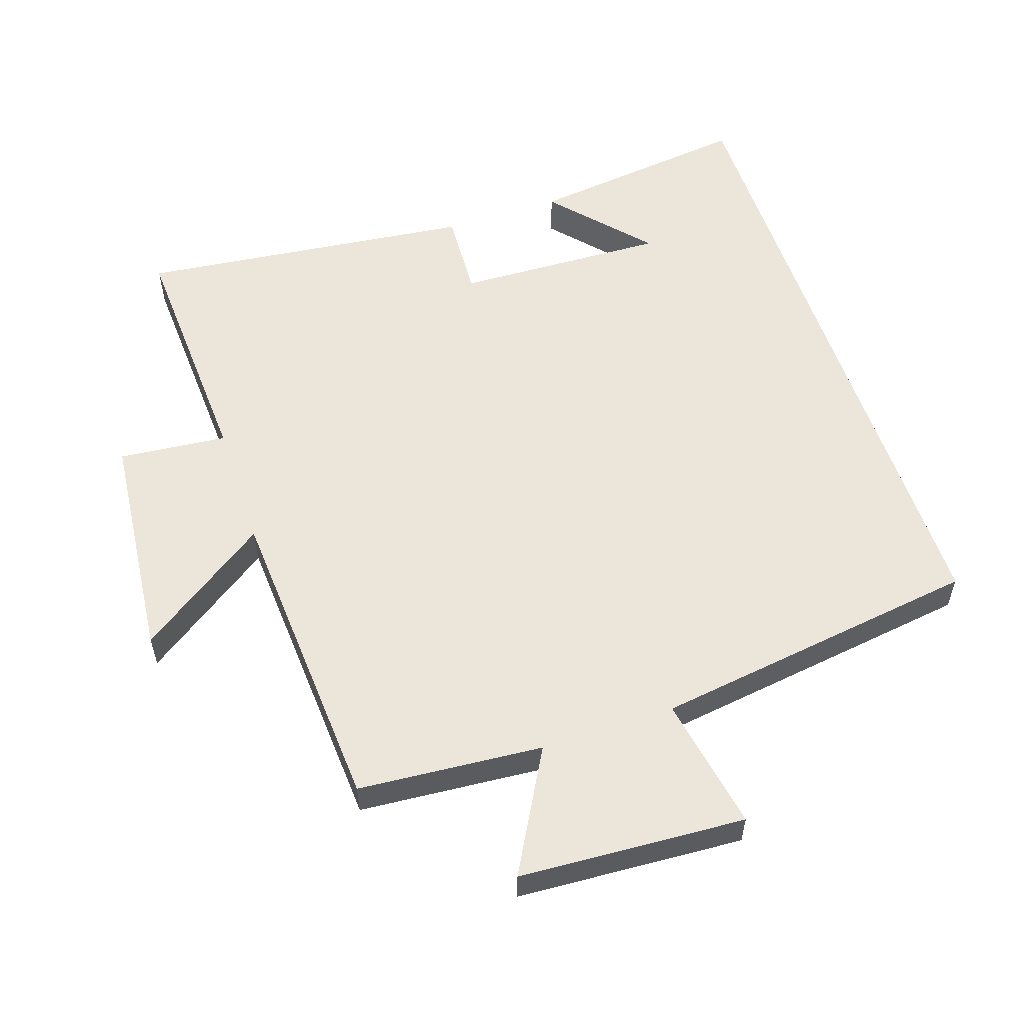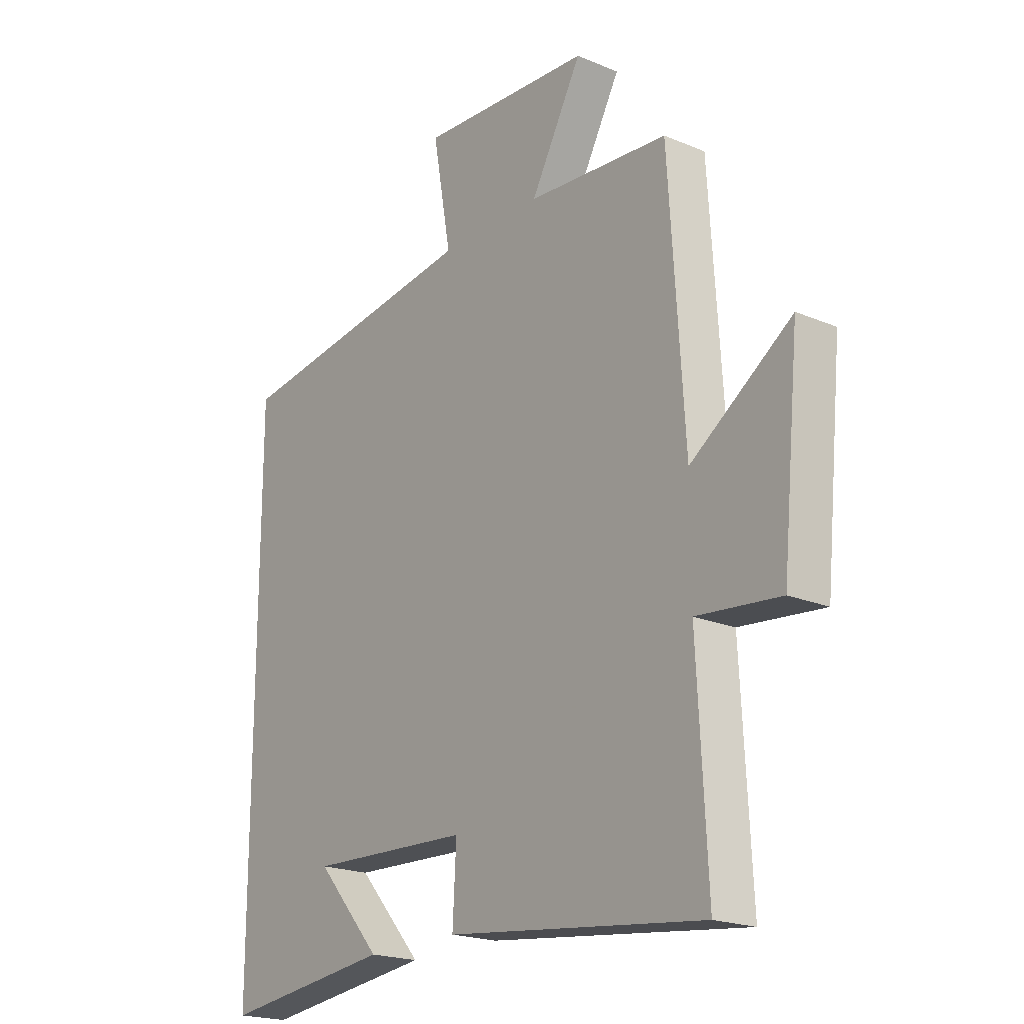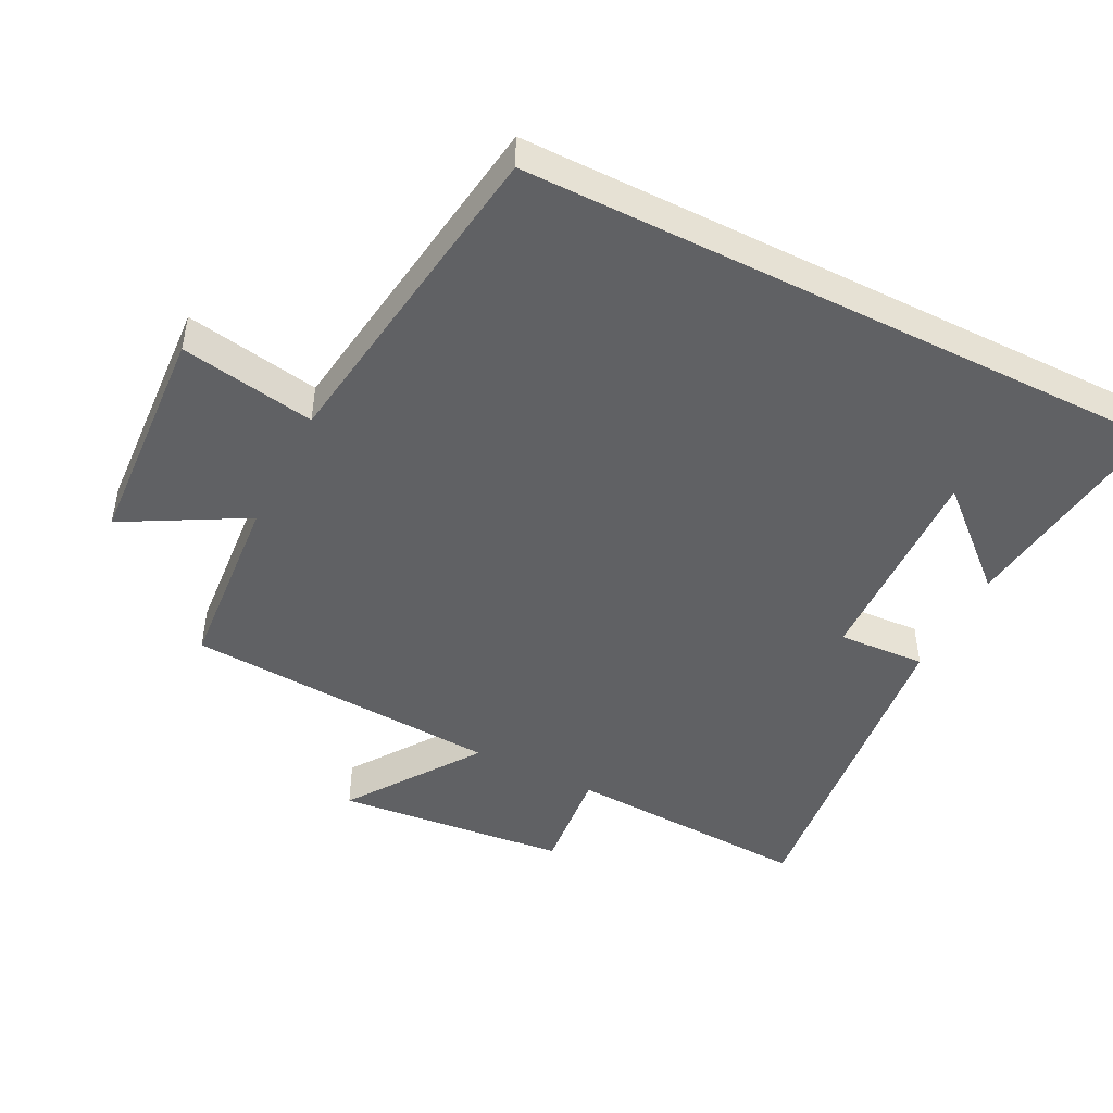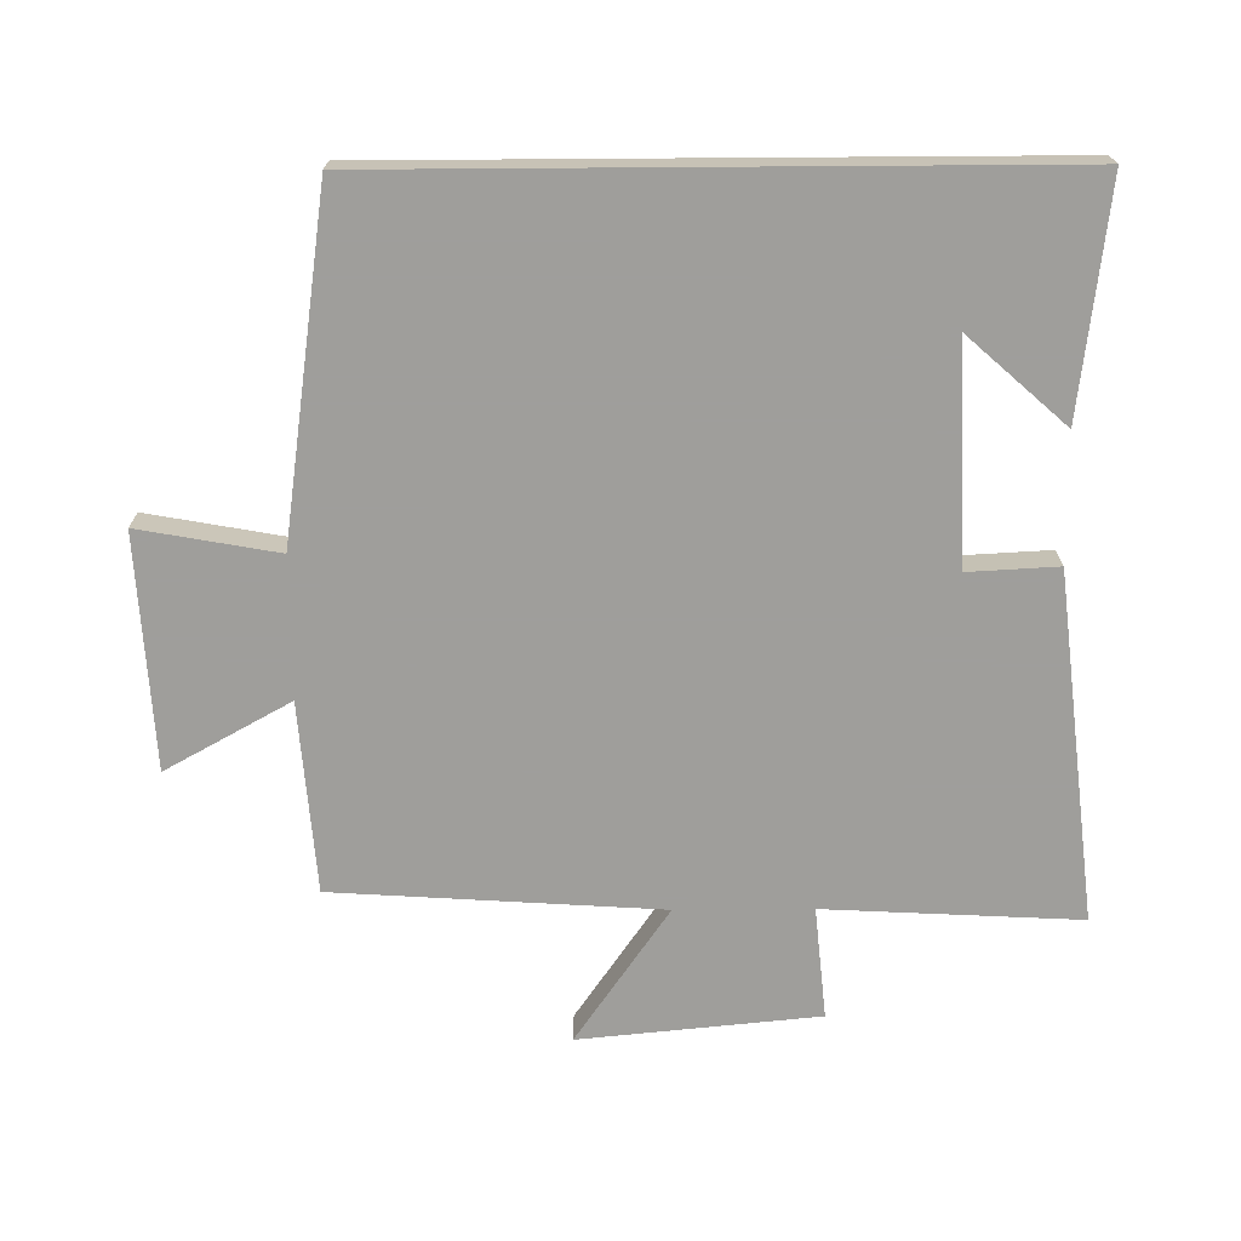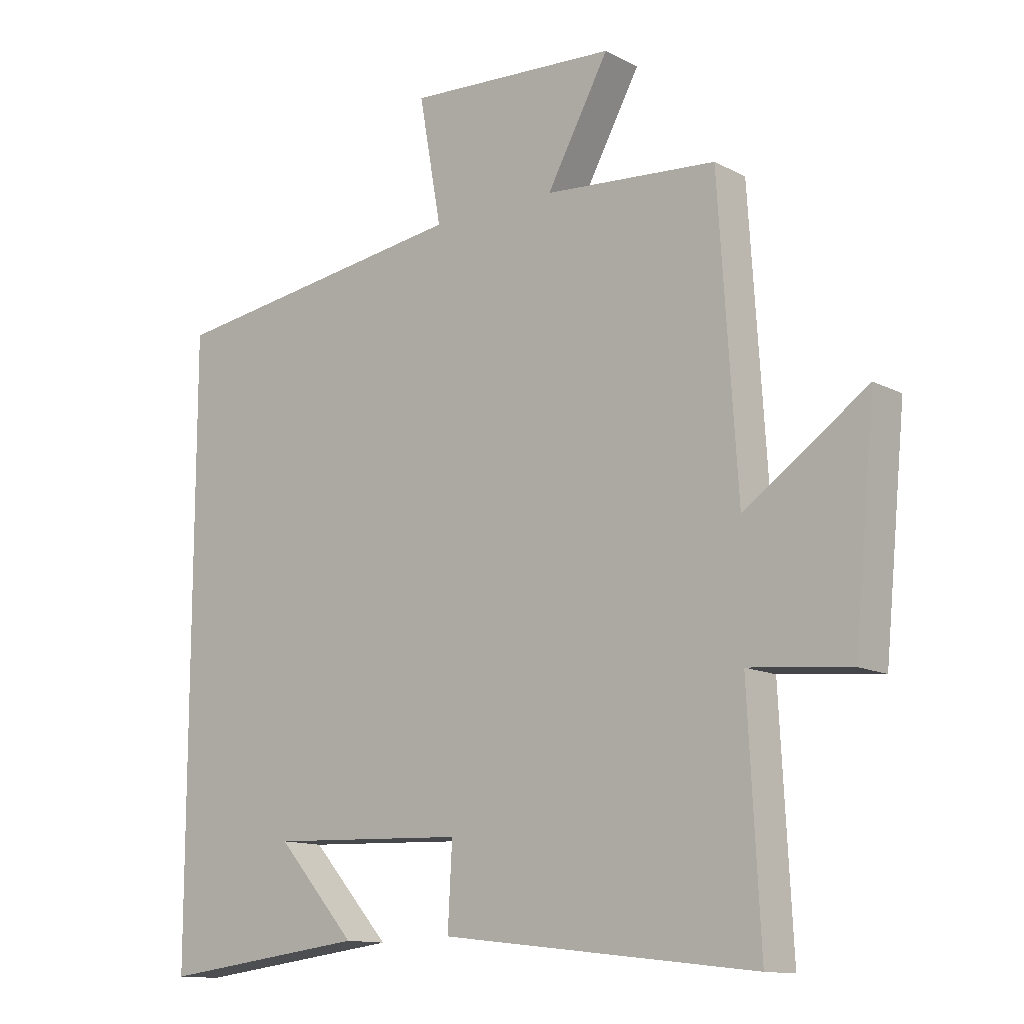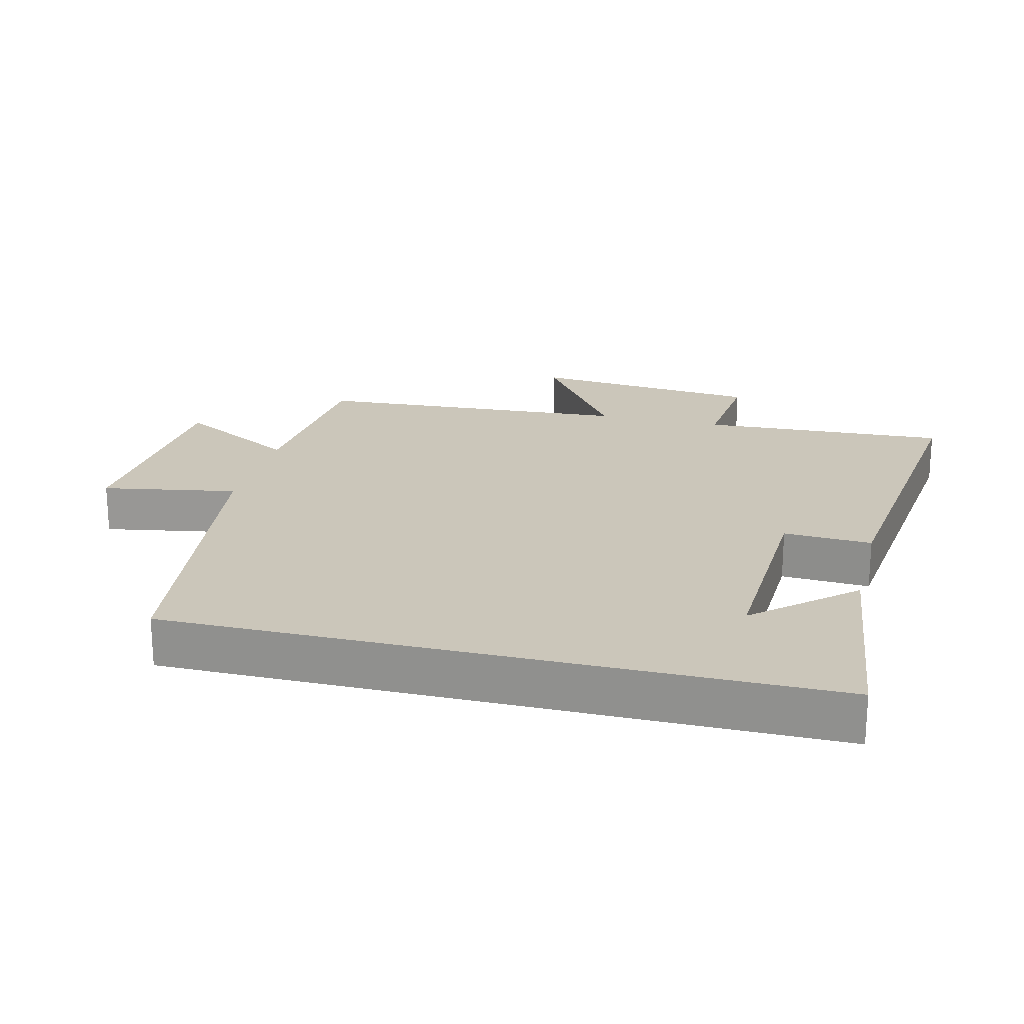
<metadata>
{"format":"obj","ext":"obj","renderer":"f3d","projection":"perspective","resolution":1024,"background":"white","views":[{"elev":56.3,"azim":-18.5,"up":"+Y"},{"elev":-20.4,"azim":-127.5,"up":"+Z"},{"elev":-46.9,"azim":63.2,"up":"+Y"},{"elev":-70.8,"azim":90.4,"up":"+Y"},{"elev":-12.7,"azim":-140.1,"up":"+Z"},{"elev":21.2,"azim":104.0,"up":"+Y"}]}
</metadata>
<code>
v -0.519 0.07 -0.558
v -0.5 0.07 -0.189
v -0.662 0.07 -0.205
v -0.696 0.07 0.141
v -0.5 0.07 0.005
v -0.47 0.07 0.478
v -0.194 0.07 0.5
v -0.294 0.07 0.681
v 0.044 0.07 0.701
v 0.008 0.07 0.5
v 0.5 0.07 0.431
v 0.5 0.07 -0.541
v 0.166 0.07 -0.5
v 0.293 0.07 -0.357
v -0.023 0.07 -0.369
v -0.016 0.07 -0.5
v -0.519 0 -0.558
v -0.5 0 -0.189
v -0.662 0 -0.205
v -0.696 0 0.141
v -0.5 0 0.005
v -0.47 0 0.478
v -0.194 0 0.5
v -0.294 0 0.681
v 0.044 0 0.701
v 0.008 0 0.5
v 0.5 0 0.431
v 0.5 0 -0.541
v 0.166 0 -0.5
v 0.293 0 -0.357
v -0.023 0 -0.369
v -0.016 0 -0.5
f 15 16 1 2
f 14 15 2
f 12 13 14
f 10 11 12 14
f 10 14 2
f 7 8 9 10
f 5 6 7 10
f 5 10 2 3
f 3 4 5
f 18 17 32 31
f 18 31 30
f 30 29 28
f 30 28 27 26
f 18 30 26
f 26 25 24 23
f 26 23 22 21
f 19 18 26 21
f 21 20 19
f 1 17 18 2
f 2 18 19 3
f 3 19 20 4
f 4 20 21 5
f 5 21 22 6
f 6 22 23 7
f 7 23 24 8
f 8 24 25 9
f 9 25 26 10
f 10 26 27 11
f 11 27 28 12
f 12 28 29 13
f 13 29 30 14
f 14 30 31 15
f 15 31 32 16
f 16 32 17 1

</code>
